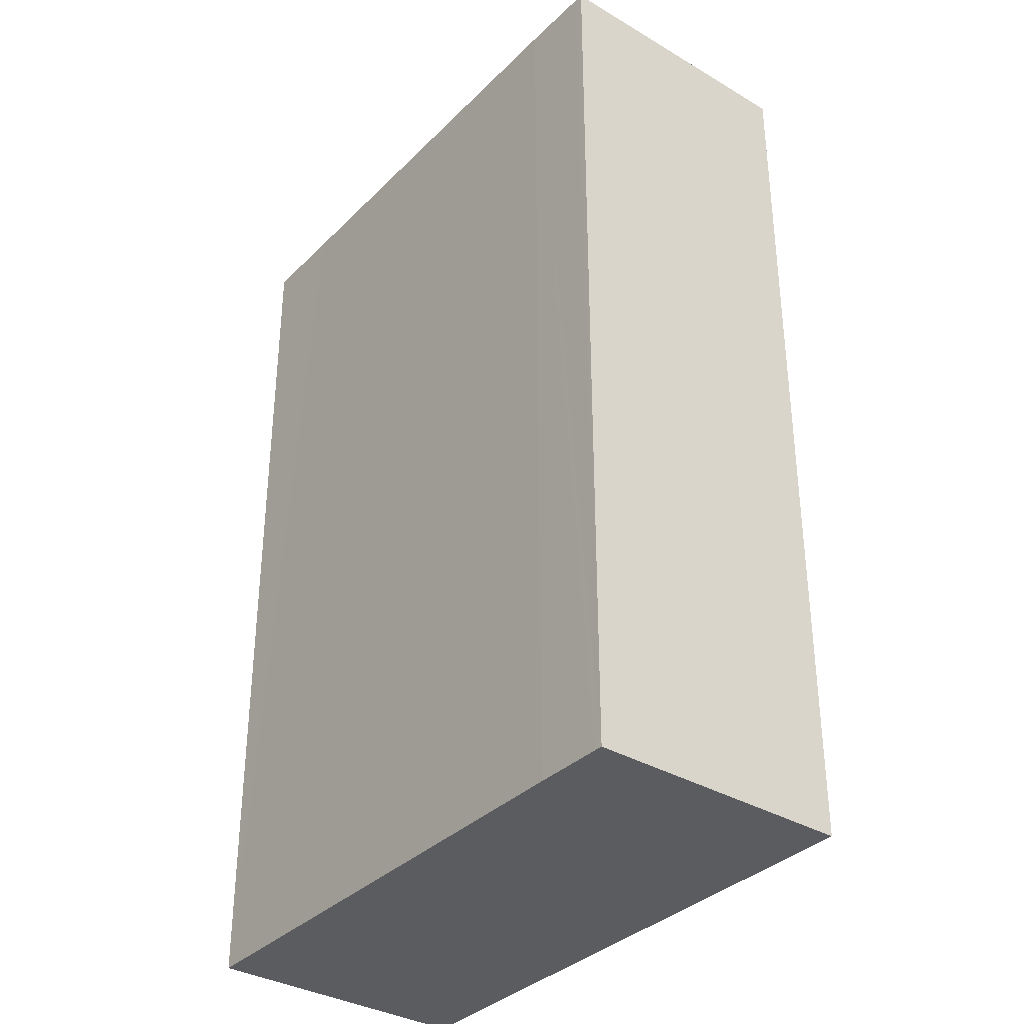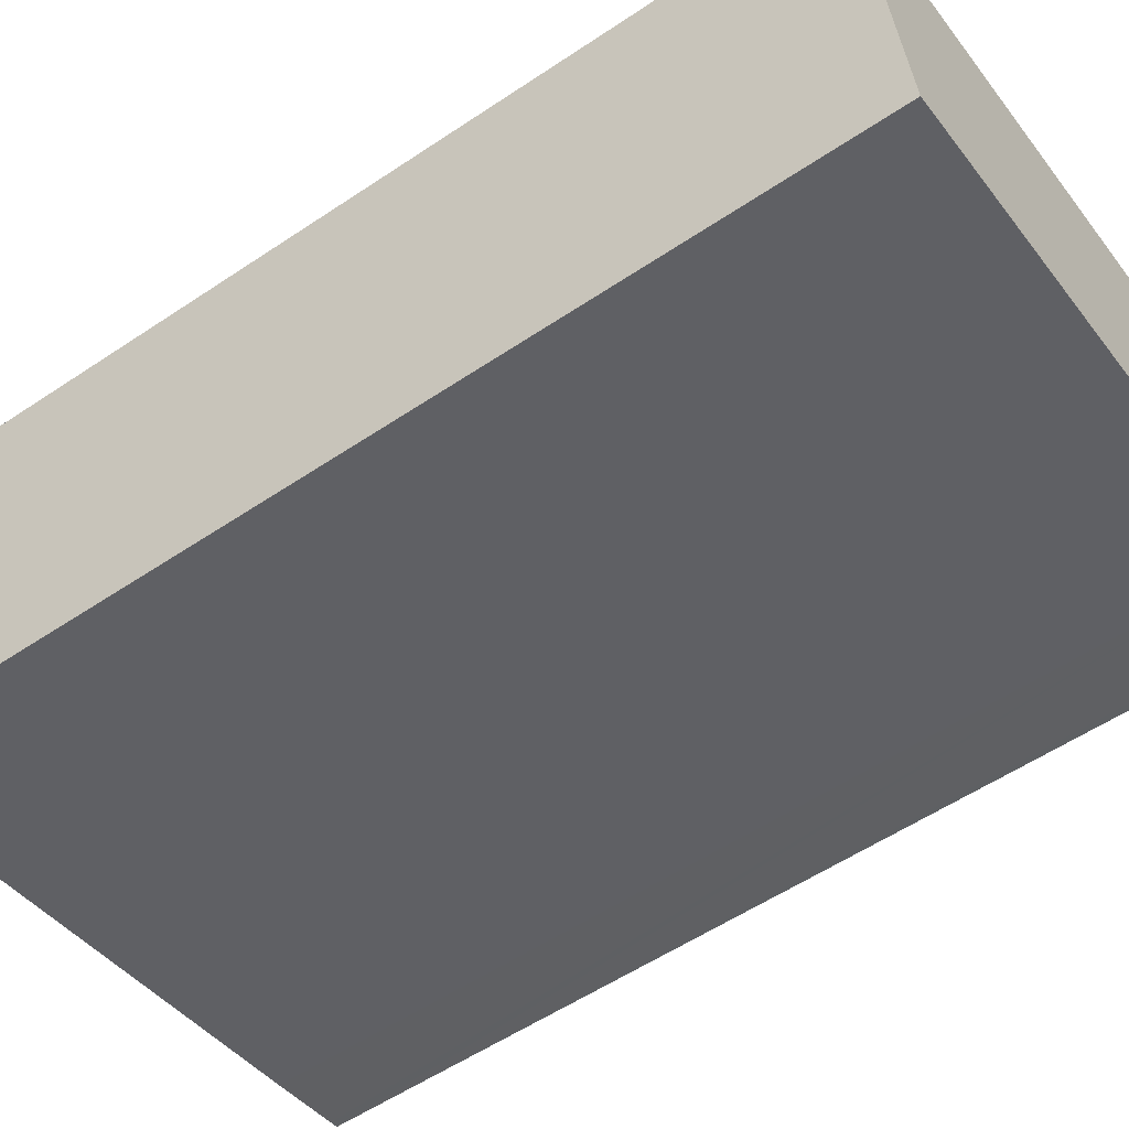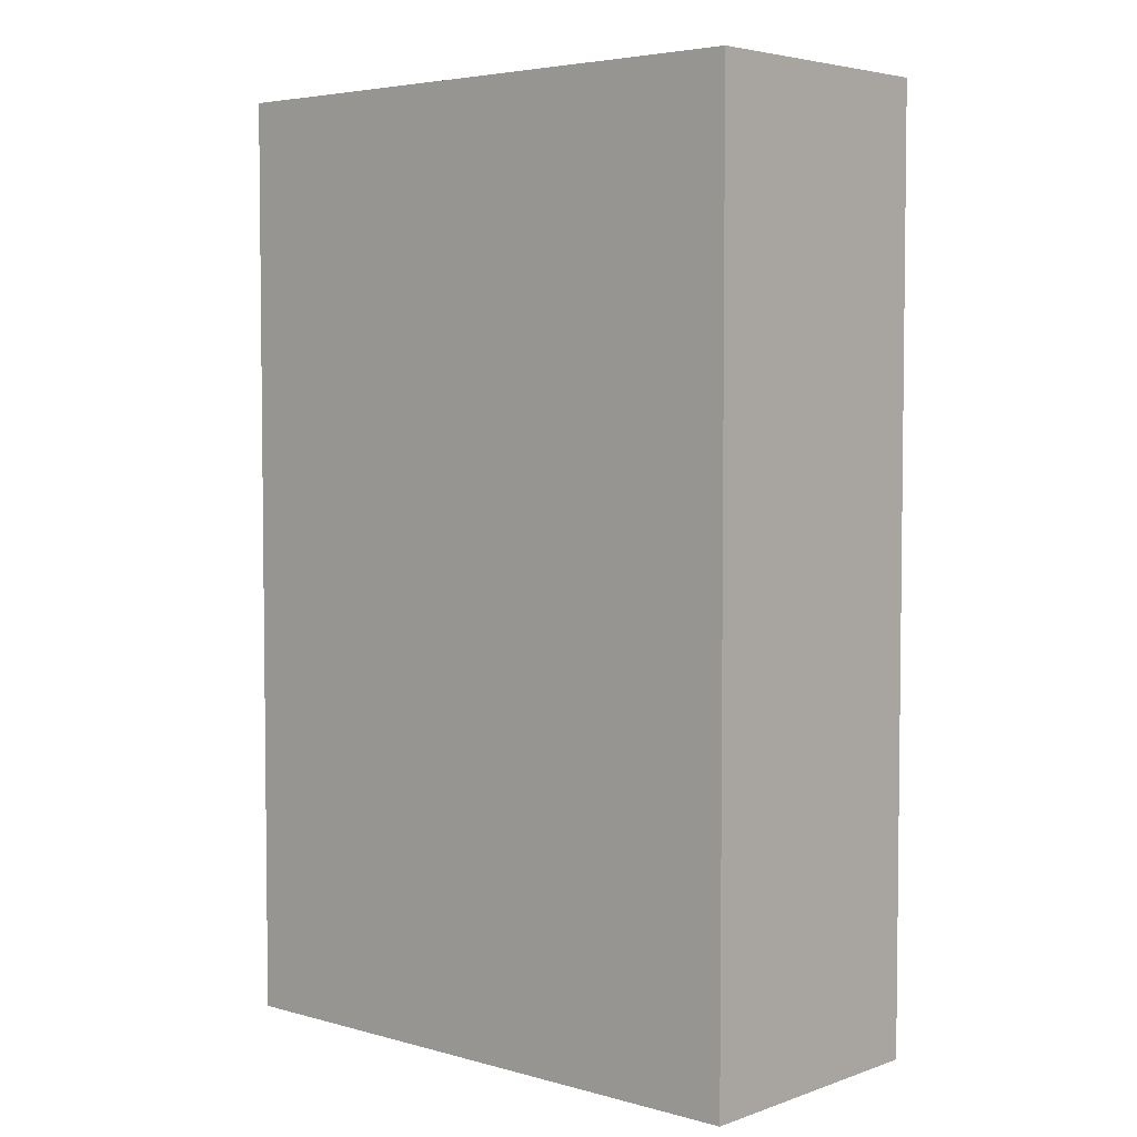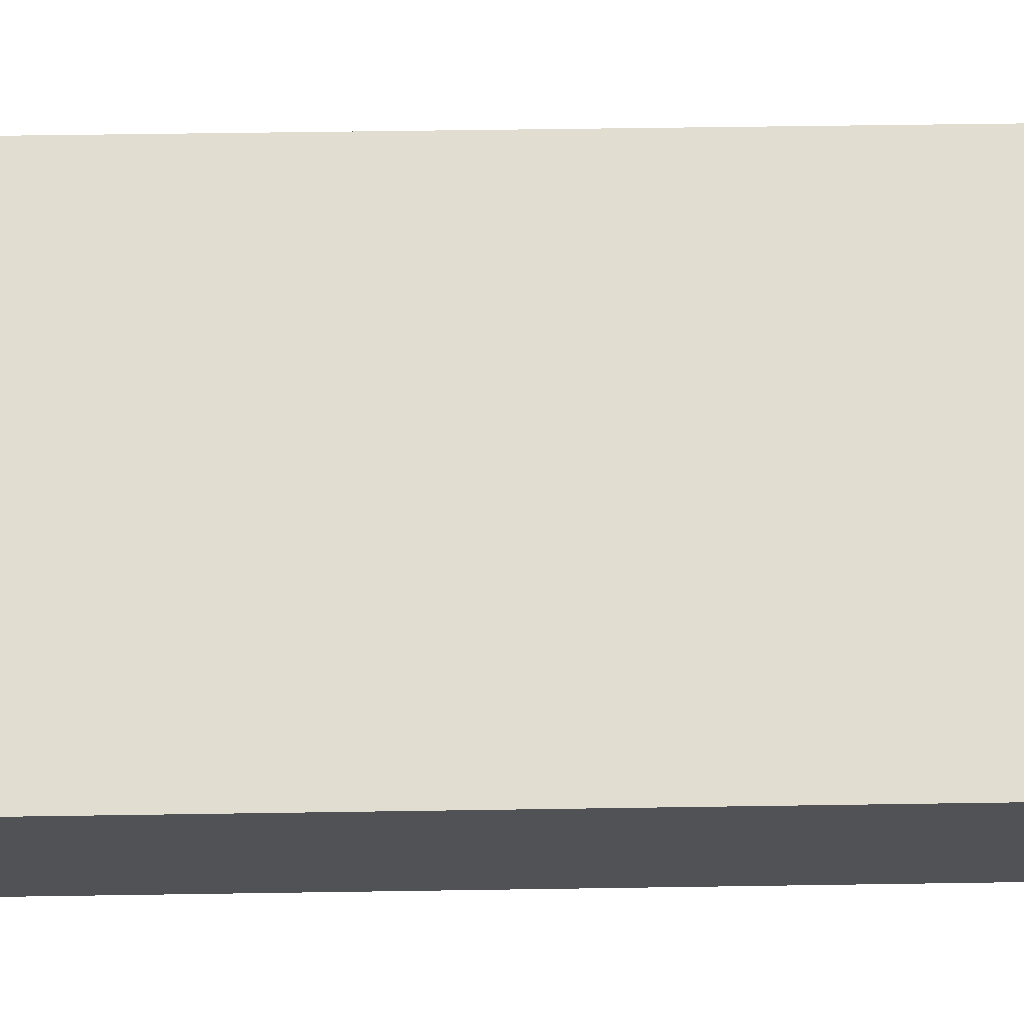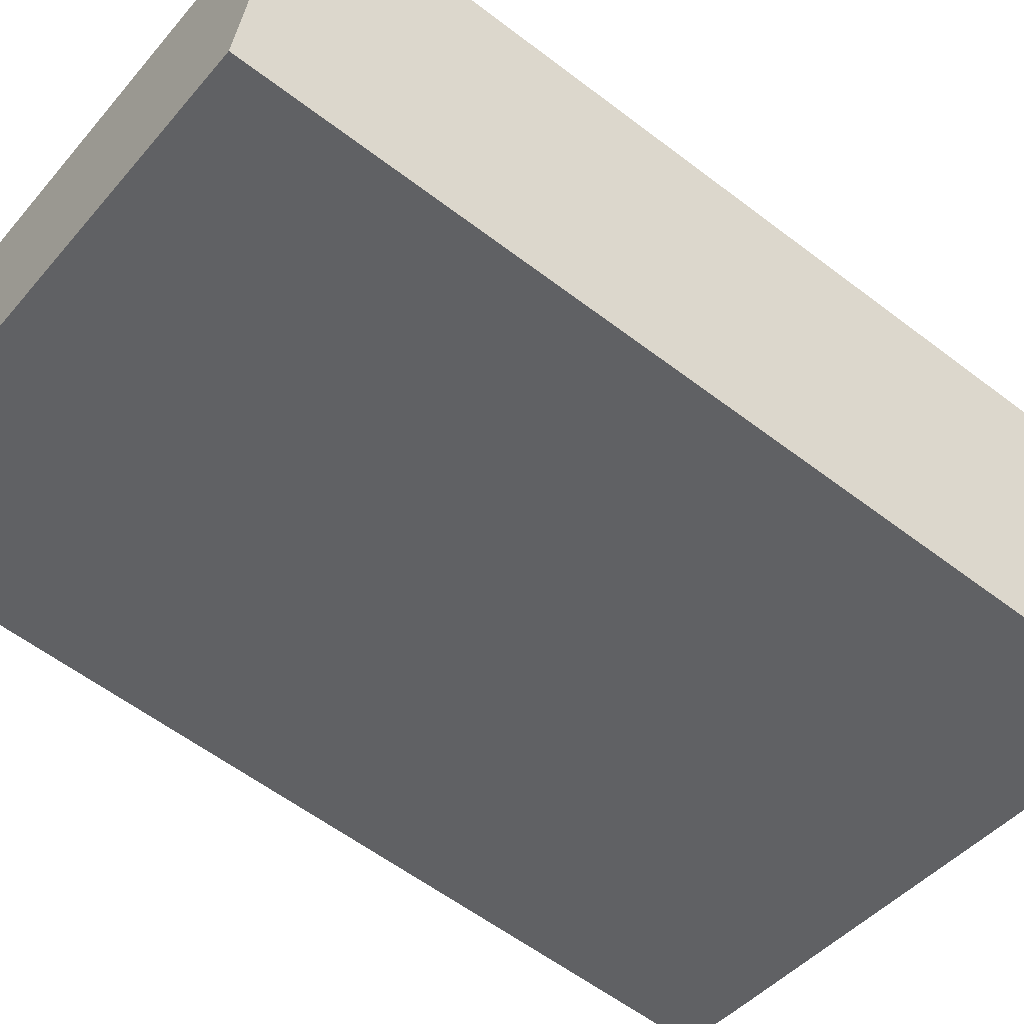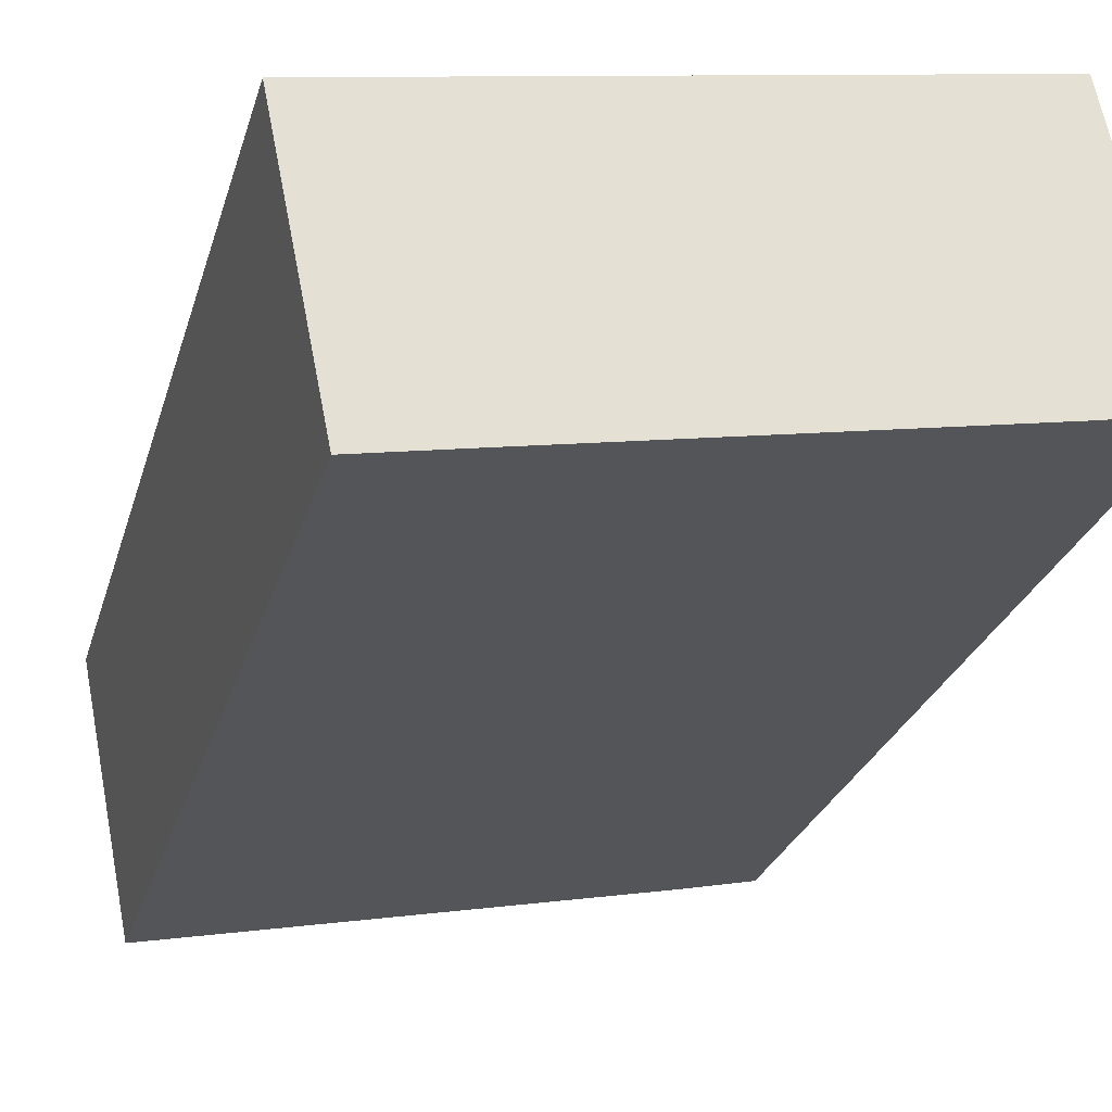
<metadata>
{"format":"obj","ext":"obj","renderer":"f3d","projection":"perspective","resolution":1024,"background":"white","views":[{"elev":-34.8,"azim":-116.6,"up":"+Y"},{"elev":-56.5,"azim":125.0,"up":"+Z"},{"elev":4.4,"azim":53.1,"up":"+Y"},{"elev":57.6,"azim":89.1,"up":"+Z"},{"elev":-58.7,"azim":51.8,"up":"+Z"},{"elev":-26.7,"azim":164.8,"up":"+Z"}]}
</metadata>
<code>
v  3.286 5.183 -0.644
v  0.311 5.183 1.499
v  3.589 5.183 0.855
v  0 5.183 3.174e-16
v  2.785 5.183 -0.546
v  0.438 5.183 -0.091
v  0.047 5.183 -0.01
v  0 0 0
v  0.047 6.123e-19 -0.01
v  0.438 5.572e-18 -0.091
v  3.286 3.943e-17 -0.644
v  2.785 3.343e-17 -0.546
v  0.311 -9.179e-17 1.499
v  3.589 -5.235e-17 0.855
g defaultobject
f 1 2 3
f 2 1 4
f 4 1 5
f 4 5 6
f 4 6 7
f 7 8 4
f 8 7 6
f 8 6 9
f 9 6 10
f 11 5 1
f 5 11 6
f 6 11 10
f 10 11 12
f 8 2 4
f 2 8 13
f 13 3 2
f 3 13 14
f 14 1 3
f 1 14 11
f 8 14 13
f 14 8 11
f 11 8 9
f 11 9 12
f 12 9 10

</code>
